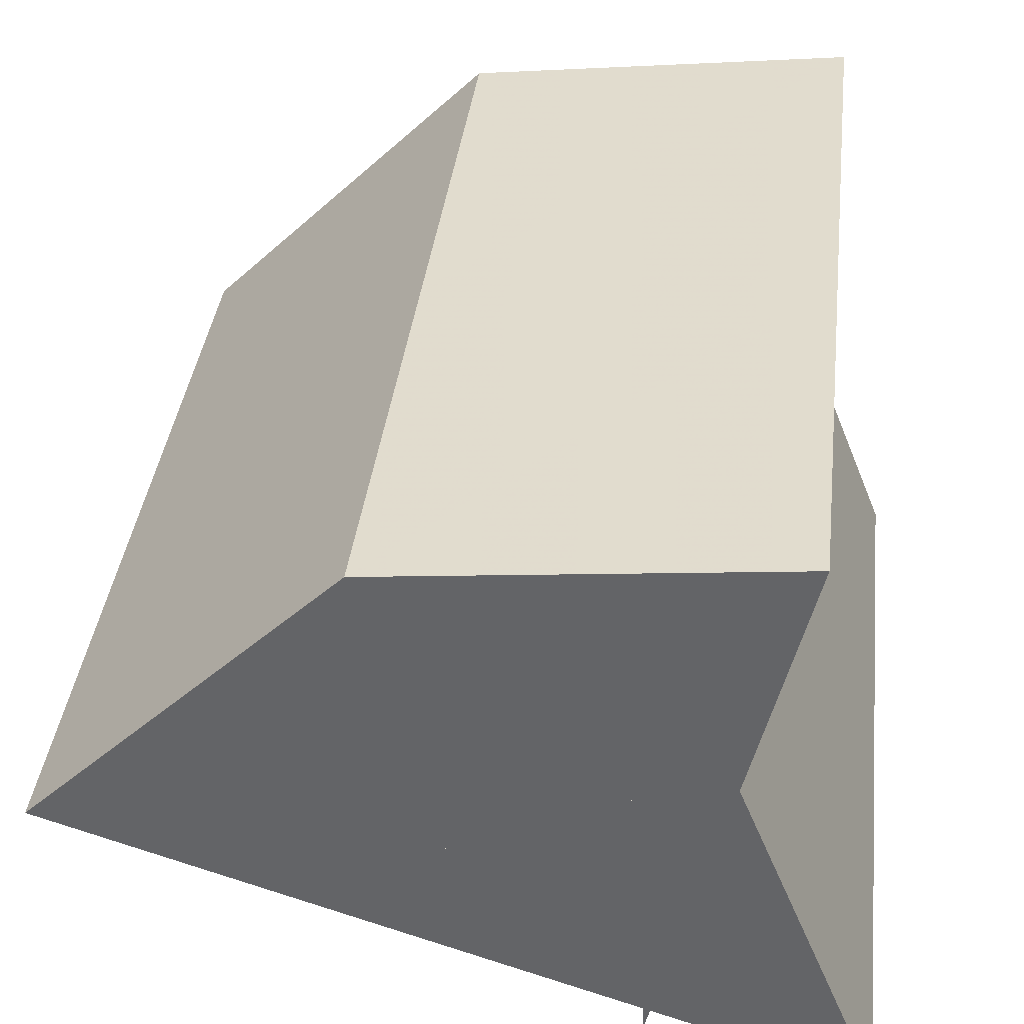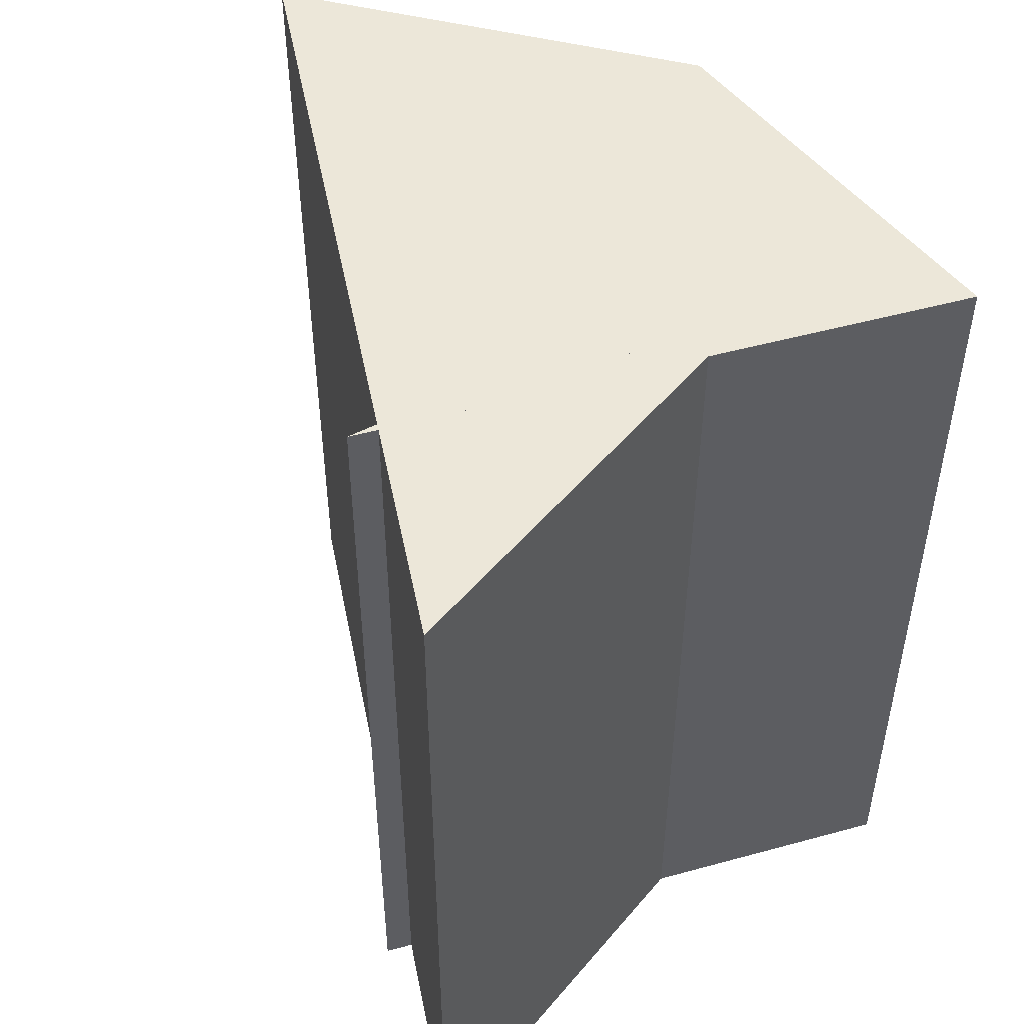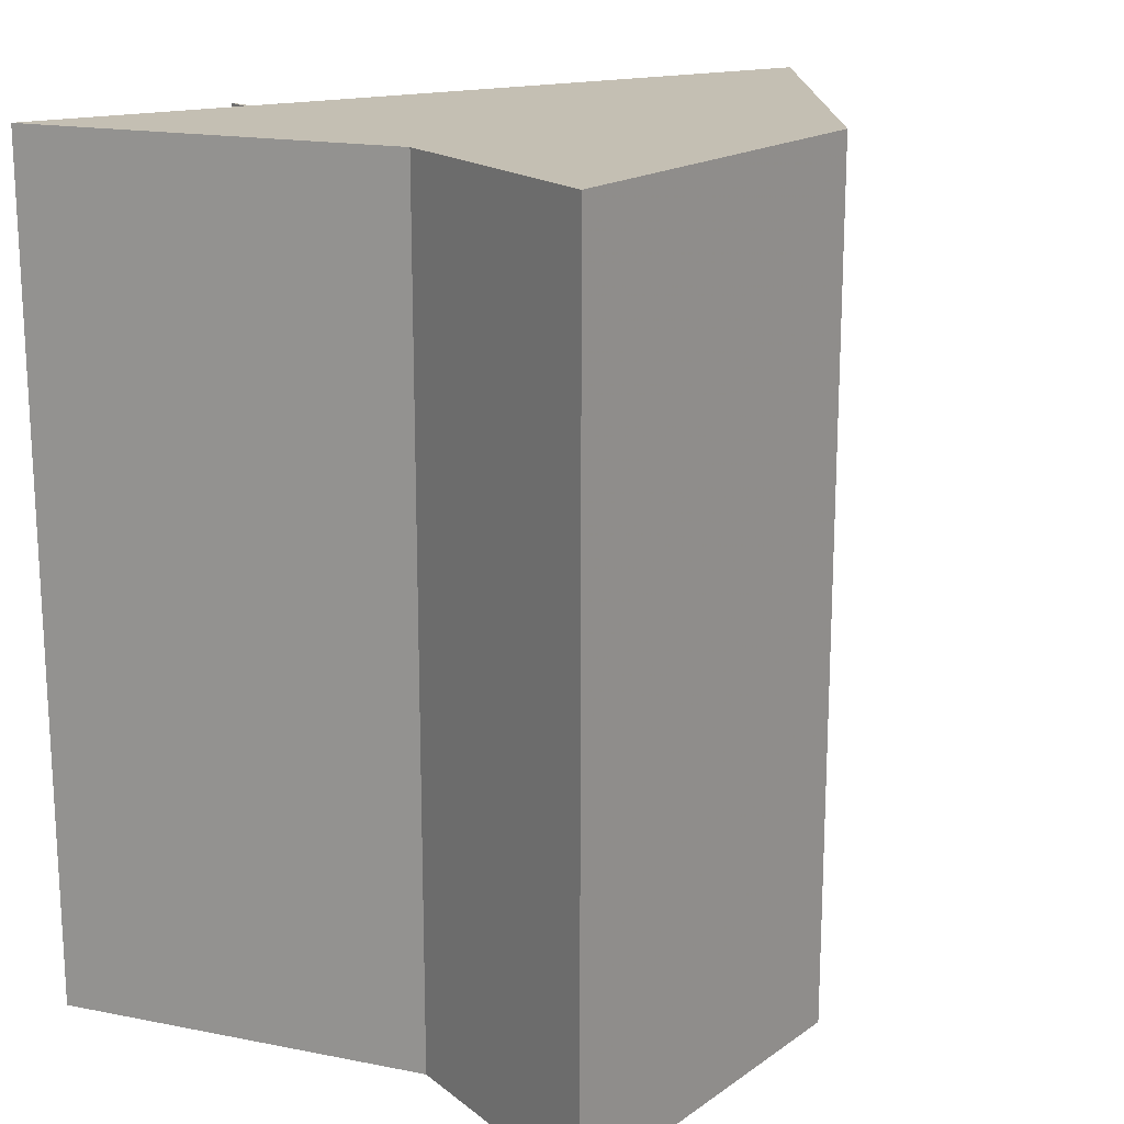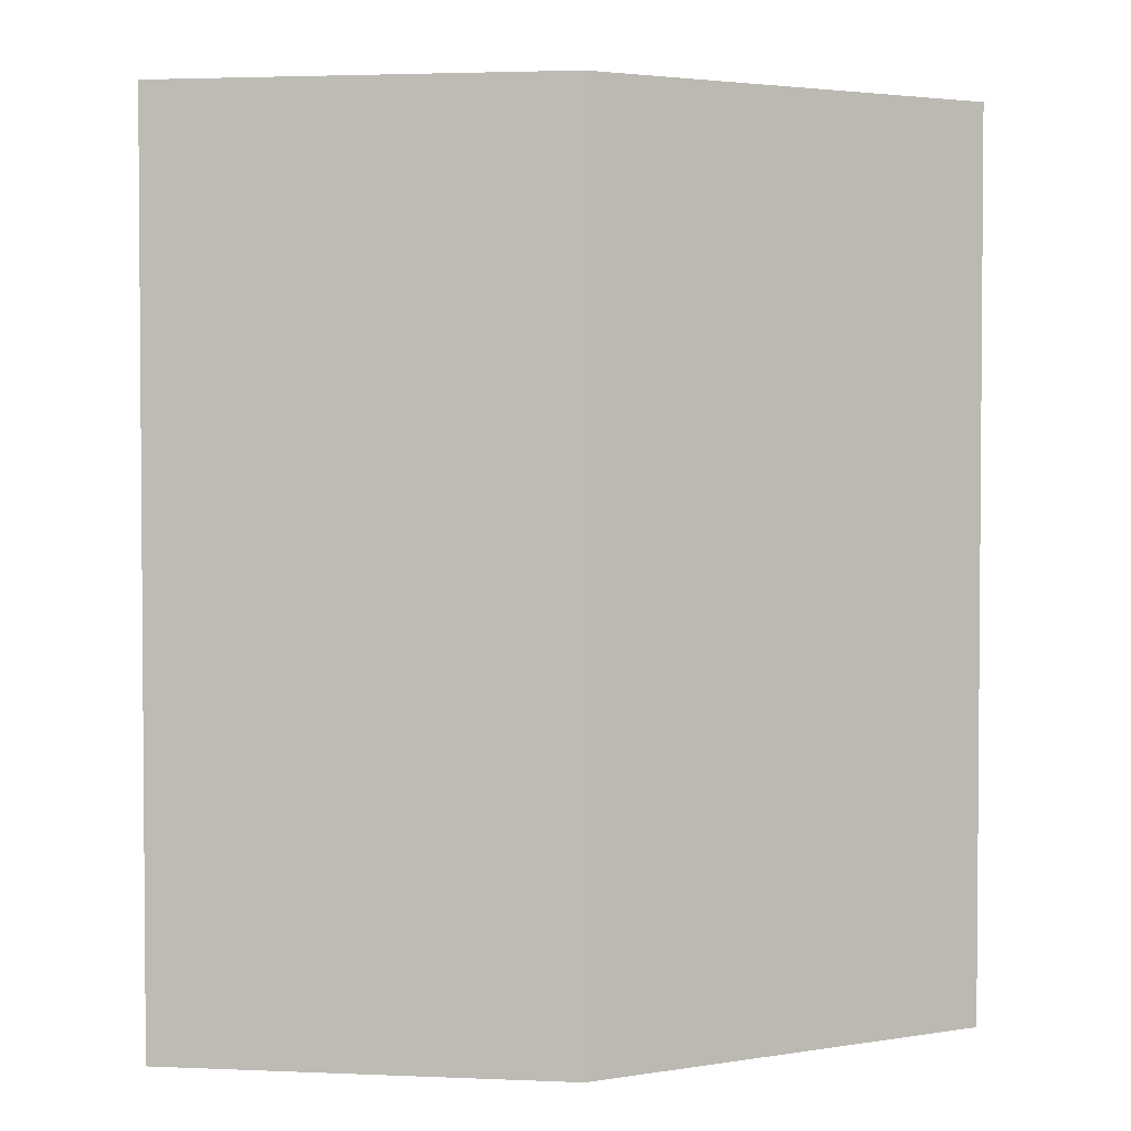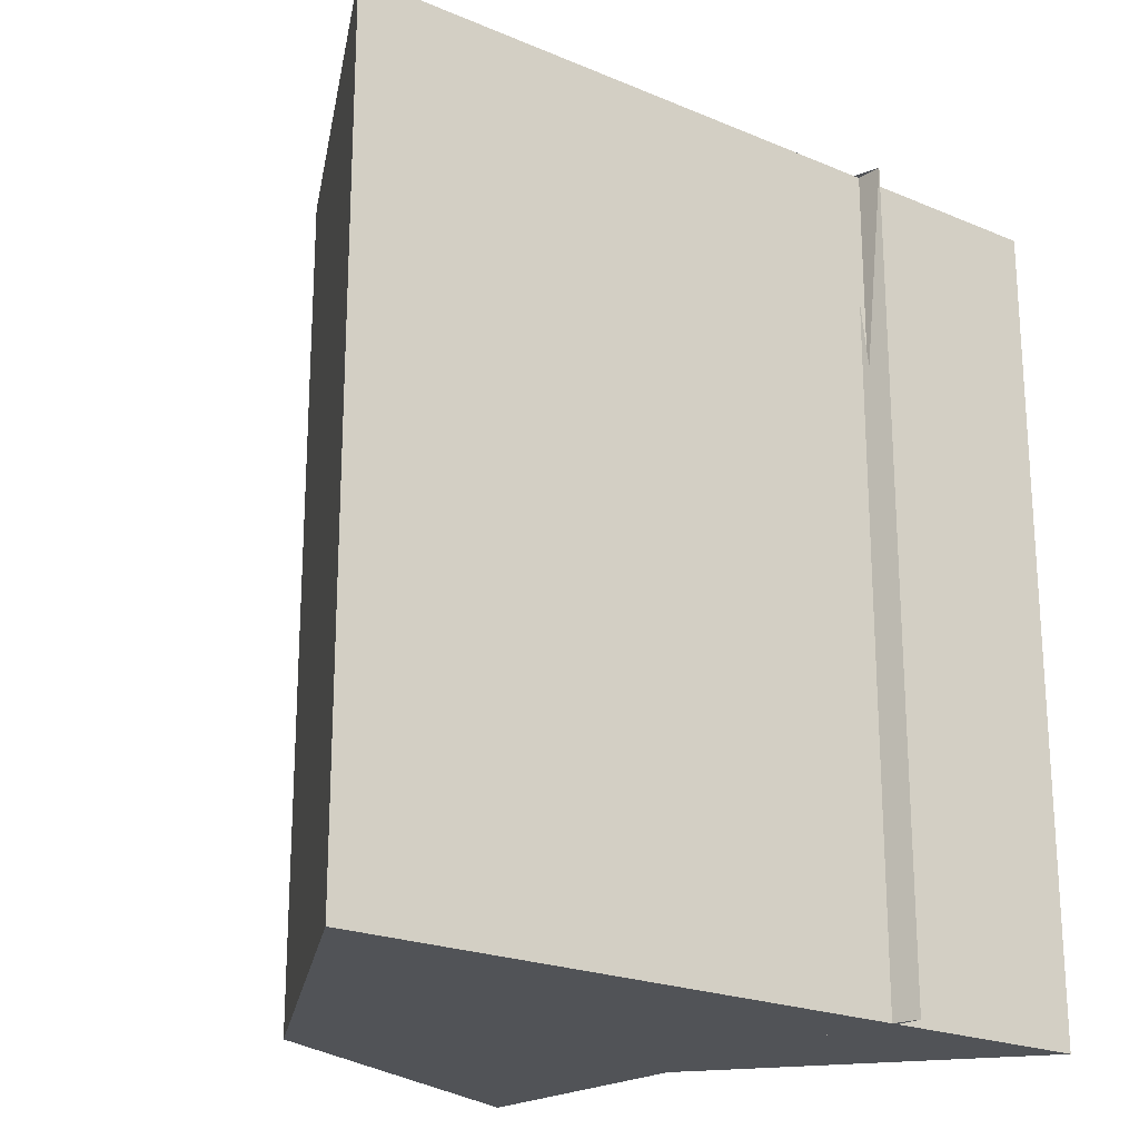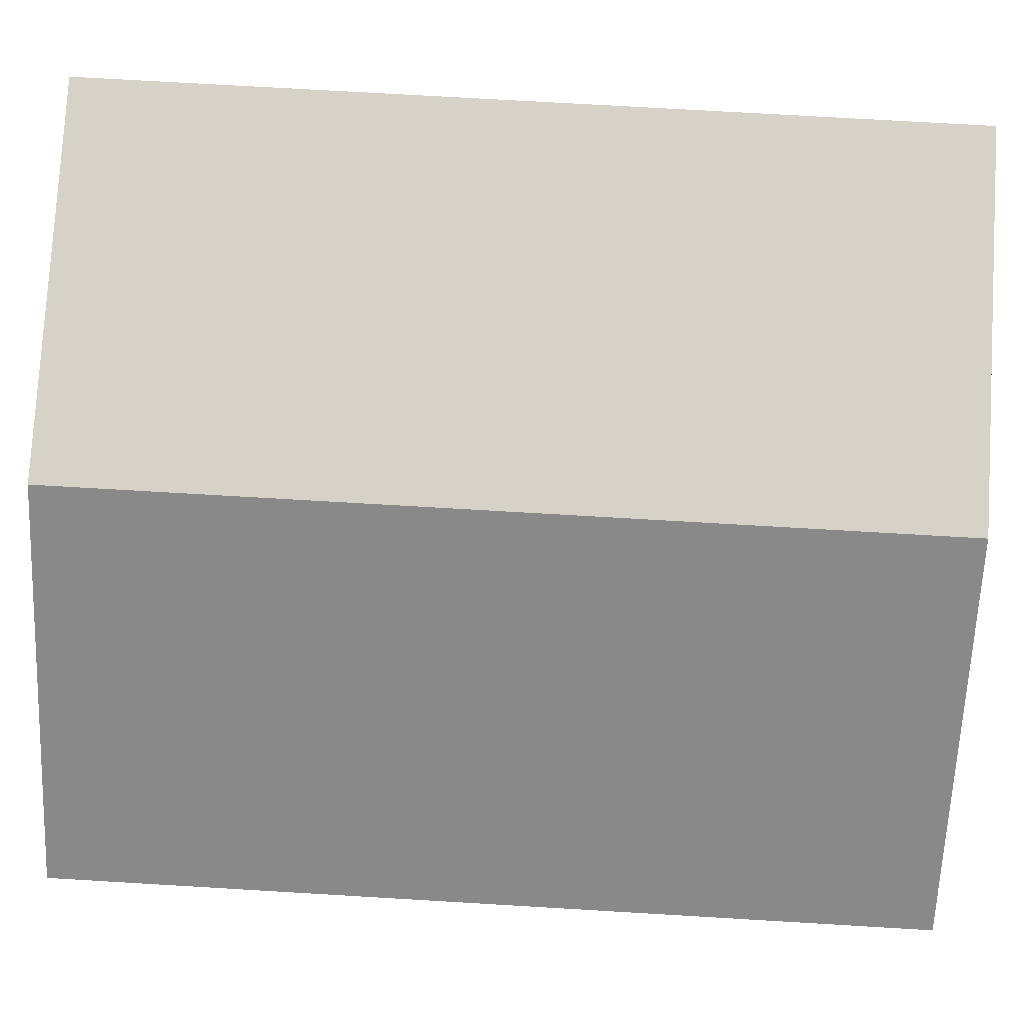
<metadata>
{"format":"obj","ext":"obj","renderer":"f3d","projection":"perspective","resolution":1024,"background":"white","views":[{"elev":37.9,"azim":6.7,"up":"+Y"},{"elev":50.1,"azim":60.2,"up":"+Z"},{"elev":17.7,"azim":133.0,"up":"+Z"},{"elev":2.8,"azim":-165.0,"up":"+Z"},{"elev":-21.7,"azim":-55.0,"up":"+Z"},{"elev":71.5,"azim":-86.6,"up":"+Y"}]}
</metadata>
<code>
g
v 14 2 0
v 15 8 0
v 1 6 0
v 19 0 0
v 15 10 0
v 15 6 0
v 1 6 0
v 8 13 0
v 17 14 0
v 14 1 0
v 14 2 10
v 15 8 10
v 1 6 10
v 19 0 10
v 15 10 10
v 15 6 10
v 1 6 10
v 8 13 10
v 17 14 10
v 14 1 10
v 14 2 20
v 15 8 20
v 1 6 20
v 19 0 20
v 15 10 20
v 15 6 20
v 1 6 20
v 8 13 20
v 17 14 20
v 14 1 20
f 1 2 3 4 5 6 7 8 9 10
f 21 22 23 24 25 26 27 28 29 30
f 2 1 11 12
f 3 2 12 13
f 4 3 13 14
f 5 4 14 15
f 6 5 15 16
f 7 6 16 17
f 8 7 17 18
f 9 8 18 19
f 10 9 19 20
f 11 10 20 21
f 12 11 21 22
f 13 12 22 23
f 14 13 23 24
f 15 14 24 25
f 16 15 25 26
f 17 16 26 27
f 18 17 27 28
f 19 18 28 29
f 20 19 29 30
f 10 1 11 30

</code>
